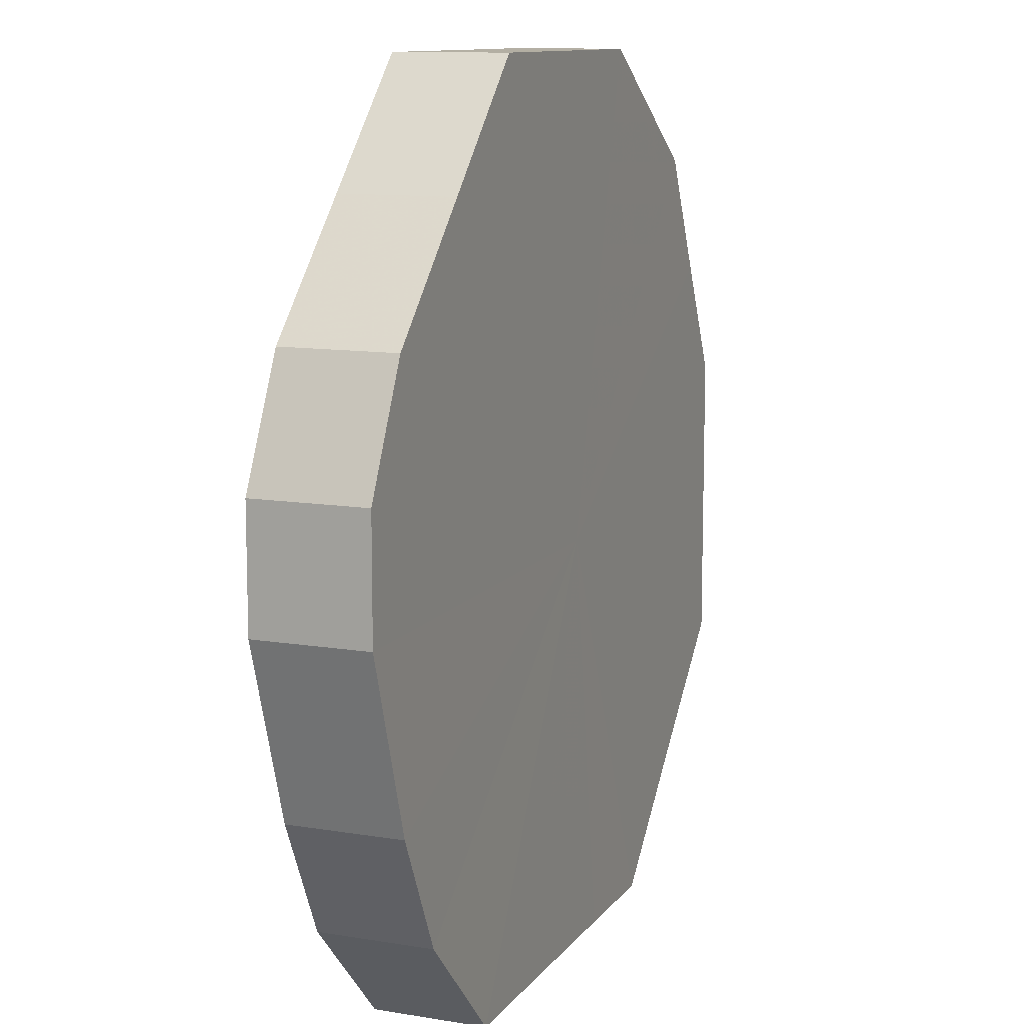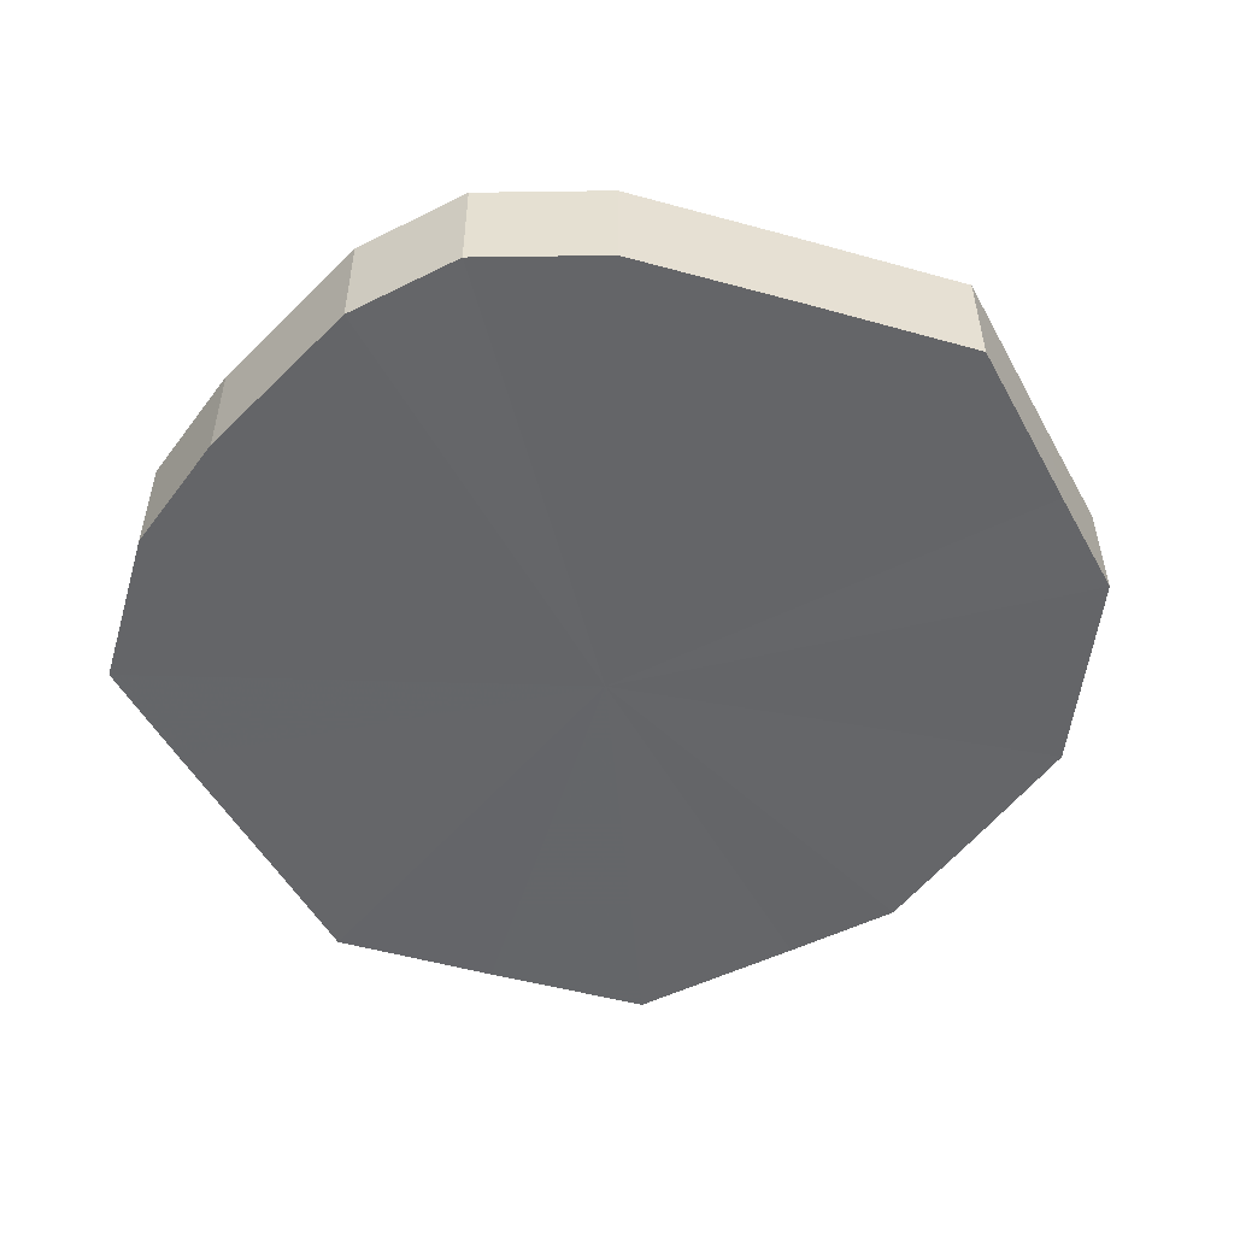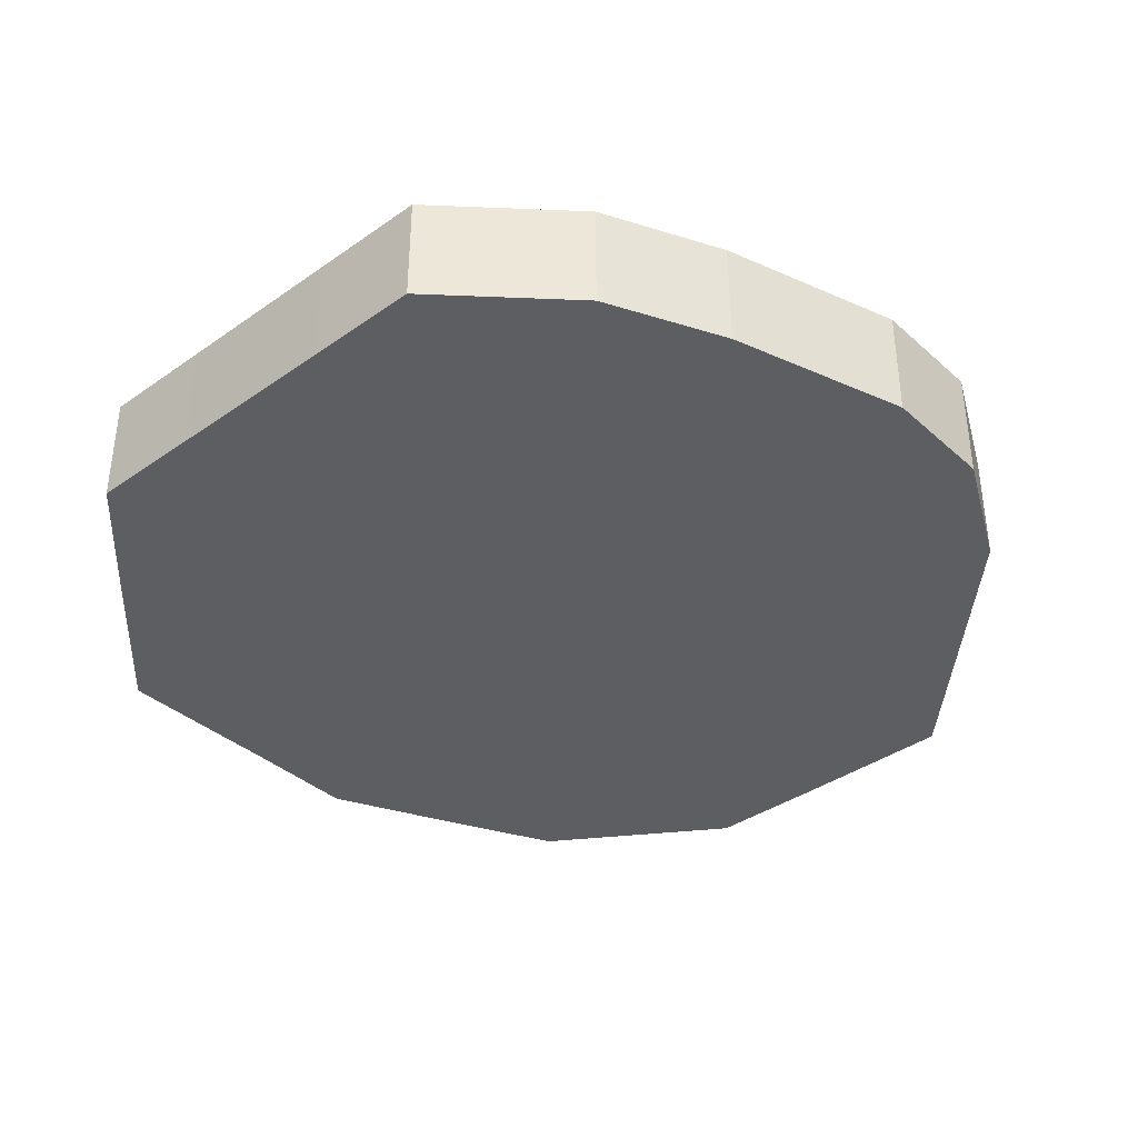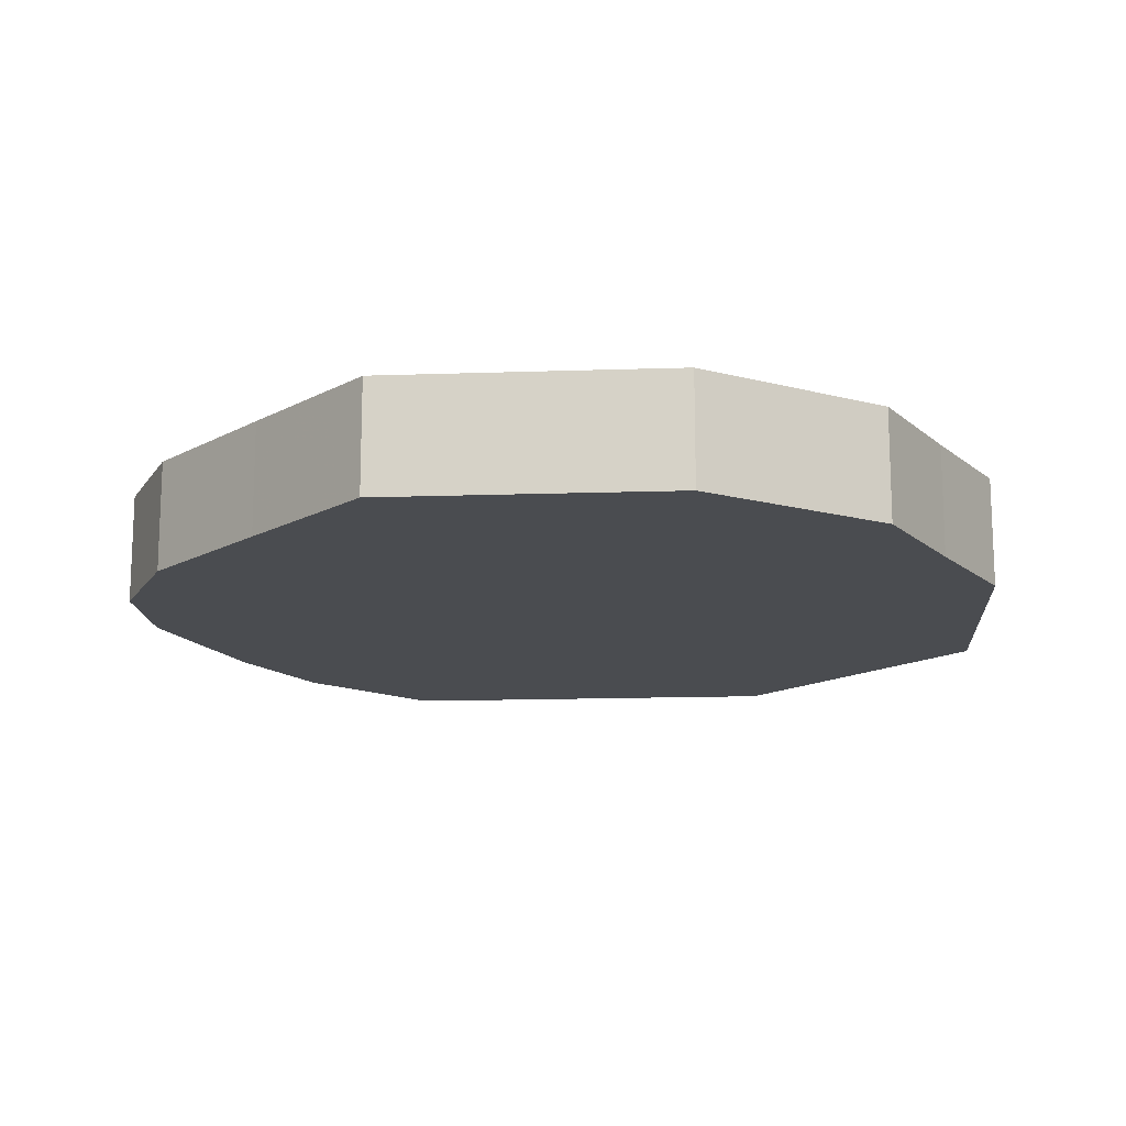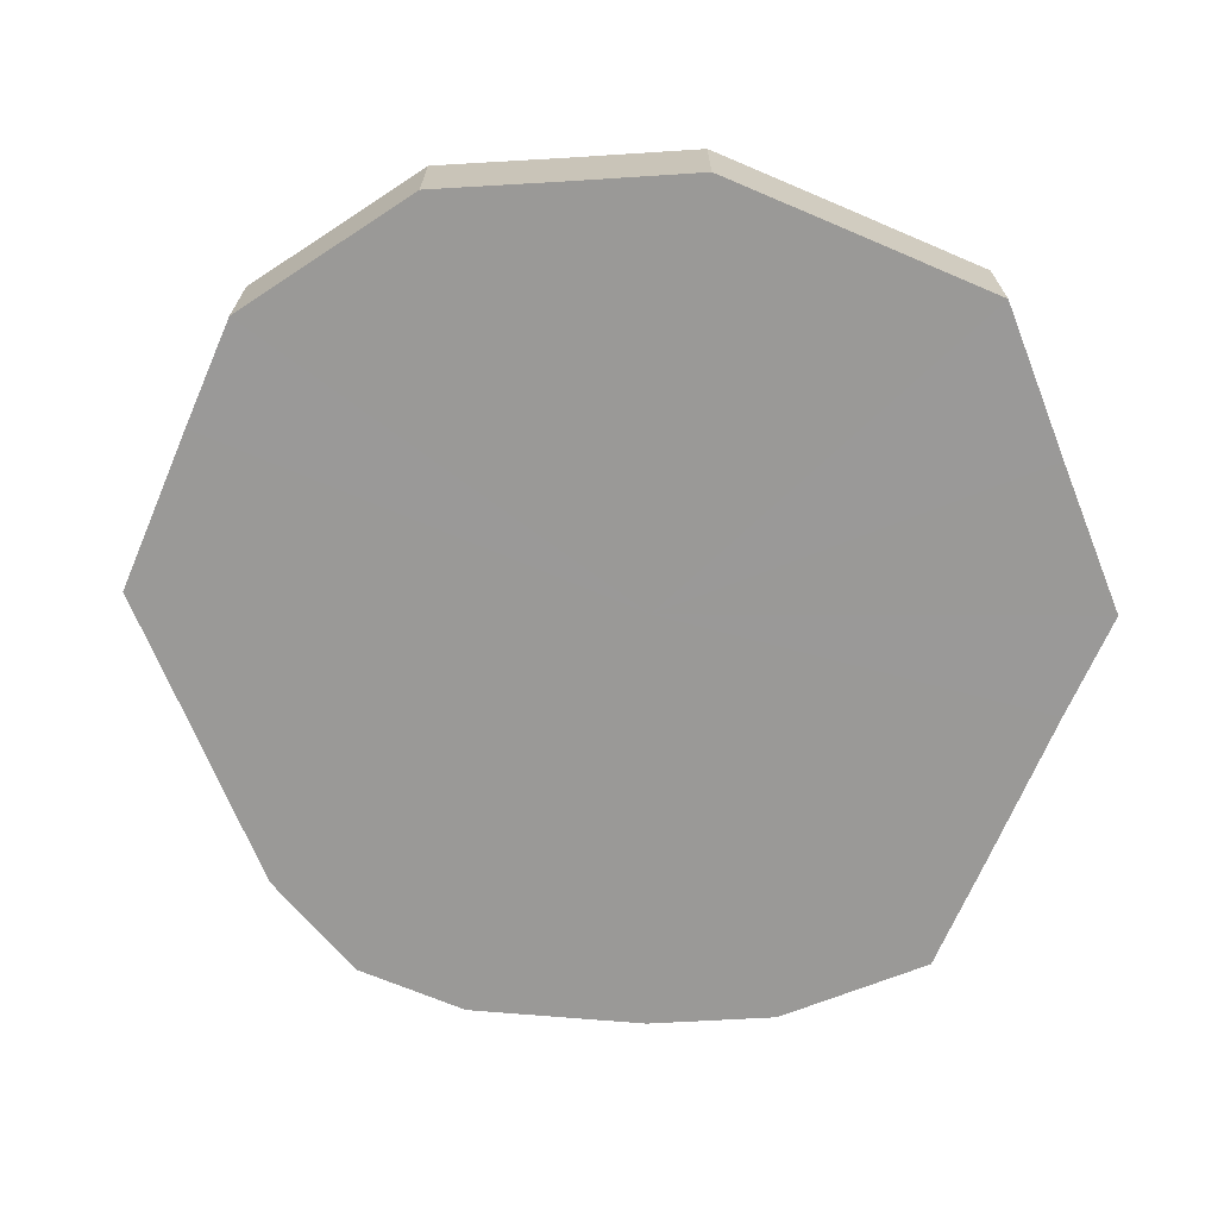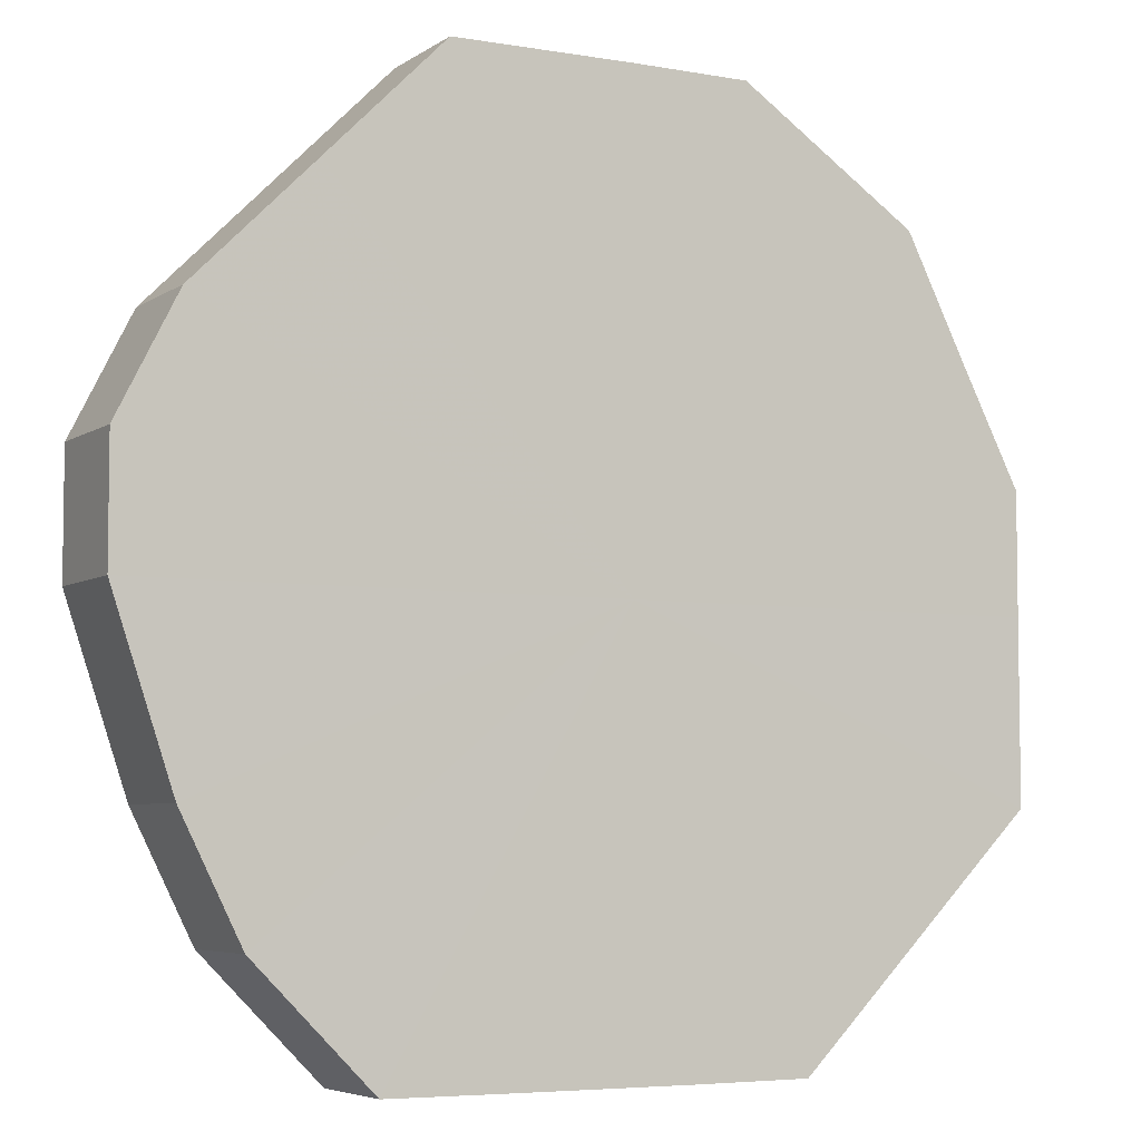
<metadata>
{"format":"obj","ext":"obj","renderer":"f3d","projection":"perspective","resolution":1024,"background":"white","views":[{"elev":11.2,"azim":111.8,"up":"+Y"},{"elev":-51.6,"azim":118.2,"up":"+Z"},{"elev":-37.8,"azim":41.9,"up":"+Z"},{"elev":-15.0,"azim":-175.9,"up":"+Z"},{"elev":-69.0,"azim":-113.2,"up":"+Z"},{"elev":-5.5,"azim":151.5,"up":"+Y"}]}
</metadata>
<code>
o 17405
v 2199 1871 8.269
v 2199 1871 8.269
v 2199 1871 8.288
v 2199 1871 8.269
v 2199 1871 8.288
v 2199 1871 8.269
v 2199 1871 8.288
v 2199 1871 8.269
v 2199 1871 8.288
v 2199 1871 8.269
v 2199 1871 8.288
v 2199 1871 8.269
v 2199 1871 8.288
v 2199 1871 8.269
v 2199 1871 8.288
v 2199 1871 8.269
v 2199 1871 8.288
v 2199 1871 8.269
v 2199 1871 8.288
v 2199 1871 8.269
v 2199 1871 8.288
v 2199 1871 8.269
v 2199 1871 8.288
v 2199 1871 8.269
v 2199 1871 8.288
v 2199 1871 8.269
v 2199 1871 8.288
v 2199 1871 8.269
v 2199 1871 8.288
v 2199 1871 8.269
v 2199 1871 8.288
v 2199 1871 8.269
v 2199 1871 8.288
v 2199 1871 8.269
v 2199 1871 8.288
v 2199 1871 8.269
v 2199 1871 8.288
v 2199 1871 8.288
v 2199 1871 8.288
v 2199 1871 8.269
v 2199 1871 8.288
v 2199 1871 8.269
v 2199 1871 8.288
v 2199 1871 8.288
v 2199 1871 8.269
v 2199 1871 8.288
v 2199 1871 8.269
v 2199 1871 8.269
v 2199 1871 8.288
v 2199 1871 8.288
v 2199 1871 8.269
v 2199 1871 8.288
v 2199 1871 8.269
v 2199 1871 8.269
v 2199 1871 8.288
v 2199 1871 8.288
v 2199 1871 8.269
v 2199 1871 8.288
v 2199 1871 8.269
v 2199 1871 8.269
v 2199 1871 8.288
v 2199 1871 8.288
v 2199 1871 8.269
v 2199 1871 8.288
v 2199 1871 8.269
v 2199 1871 8.269
v 2199 1871 8.288
v 2199 1871 8.288
v 2199 1871 8.269
v 2199 1871 8.288
v 2199 1871 8.269
v 2199 1871 8.269
v 2199 1871 8.288
v 2199 1871 8.288
v 2199 1871 8.269
v 2199 1871 8.269
v 2199 1871 8.269
v 2199 1871 8.269
v 2199 1871 8.269
v 2199 1871 8.269
v 2199 1871 8.269
v 2199 1871 8.269
v 2199 1871 8.269
v 2199 1871 8.269
v 2199 1871 8.269
v 2199 1871 8.269
v 2199 1871 8.269
v 2199 1871 8.269
v 2199 1871 8.269
v 2199 1871 8.269
v 2199 1871 8.269
v 2199 1871 8.269
v 2199 1871 8.269
v 2199 1871 8.269
v 2199 1871 8.269
v 2199 1871 8.269
v 2199 1871 8.288
v 2199 1871 8.288
v 2199 1871 8.288
v 2199 1871 8.288
v 2199 1871 8.288
v 2199 1871 8.288
v 2199 1871 8.288
v 2199 1871 8.288
v 2199 1871 8.288
v 2199 1871 8.288
v 2199 1871 8.288
v 2199 1871 8.288
v 2199 1871 8.288
v 2199 1871 8.288
v 2199 1871 8.288
v 2199 1871 8.288
v 2199 1871 8.288
v 2199 1871 8.288
v 2199 1871 8.288
v 2199 1871 8.288
f 1 2 3
f 2 4 5
f 6 1 7
f 4 8 9
f 10 6 11
f 8 12 13
f 14 10 15
f 12 16 17
f 18 14 19
f 16 20 21
f 22 18 23
f 20 24 25
f 26 22 27
f 24 28 29
f 30 26 31
f 28 32 33
f 34 30 35
f 32 36 37
f 36 34 38
f 39 40 41
f 41 42 43
f 44 45 39
f 46 47 44
f 43 48 49
f 50 51 46
f 52 53 50
f 49 54 55
f 56 57 52
f 58 59 56
f 55 60 61
f 62 63 58
f 64 65 62
f 61 66 67
f 68 69 64
f 70 71 68
f 67 72 73
f 74 75 70
f 73 76 74
f 77 78 79
f 77 80 78
f 77 79 81
f 77 82 80
f 77 81 83
f 77 84 82
f 77 83 85
f 77 86 84
f 77 85 87
f 77 88 86
f 77 87 89
f 77 90 88
f 77 89 91
f 77 92 90
f 77 91 93
f 77 94 92
f 77 93 95
f 77 96 94
f 77 95 96
f 97 98 99
f 97 100 98
f 97 99 101
f 97 102 100
f 97 101 103
f 97 104 102
f 97 103 105
f 97 106 104
f 97 105 107
f 97 108 106
f 97 107 109
f 97 110 108
f 97 109 111
f 97 112 110
f 97 111 113
f 97 114 112
f 97 113 115
f 97 116 114
f 97 115 116

</code>
